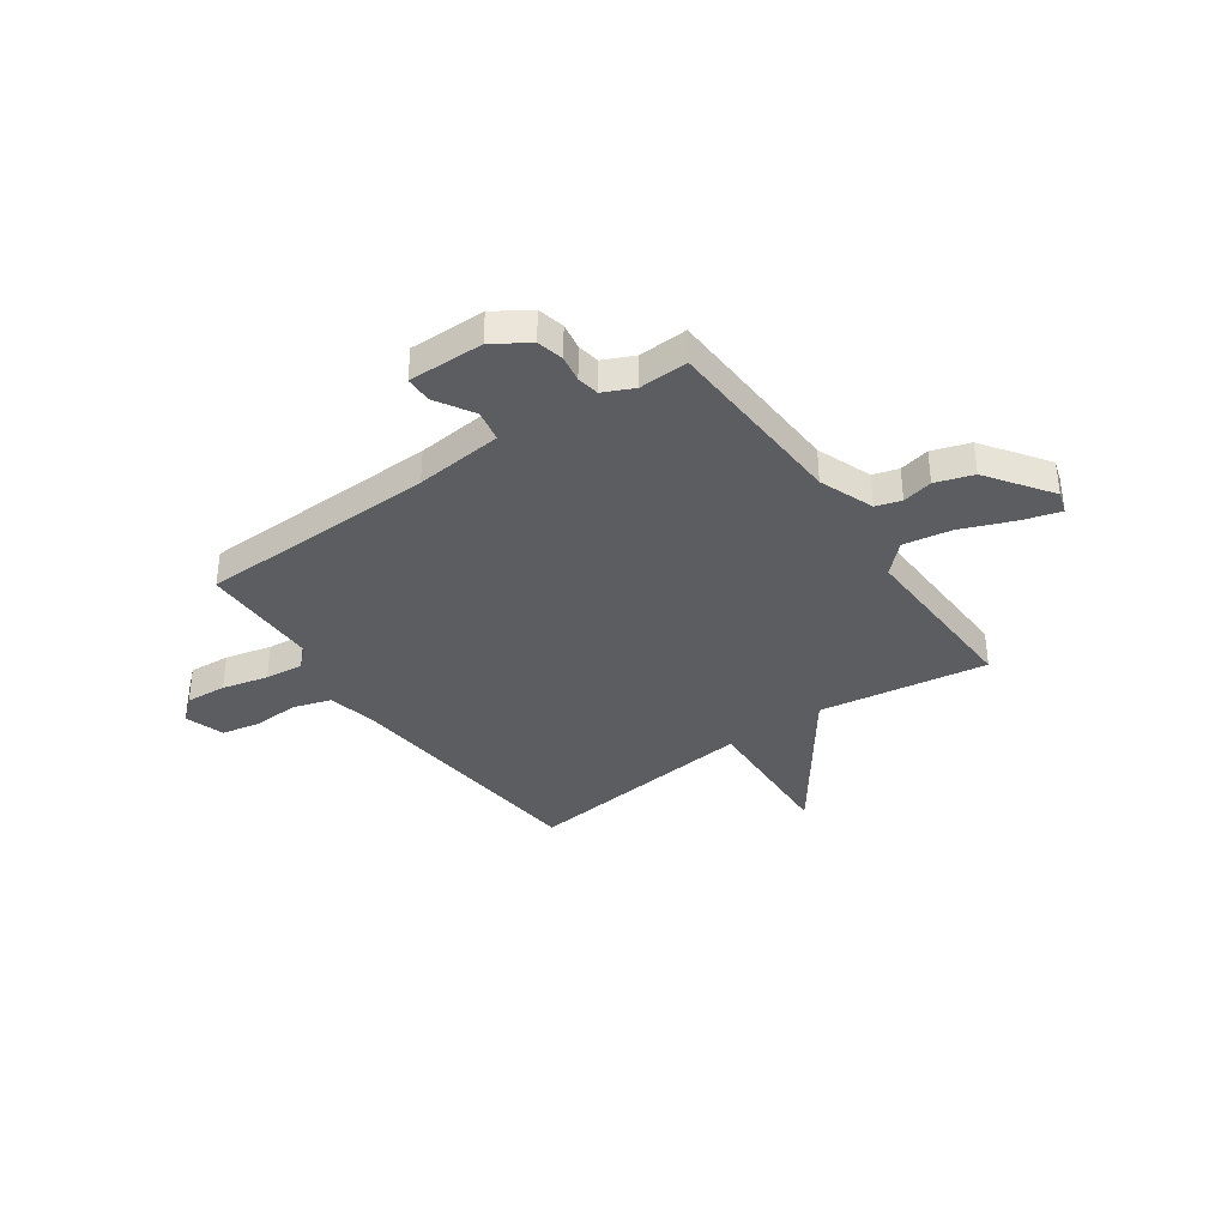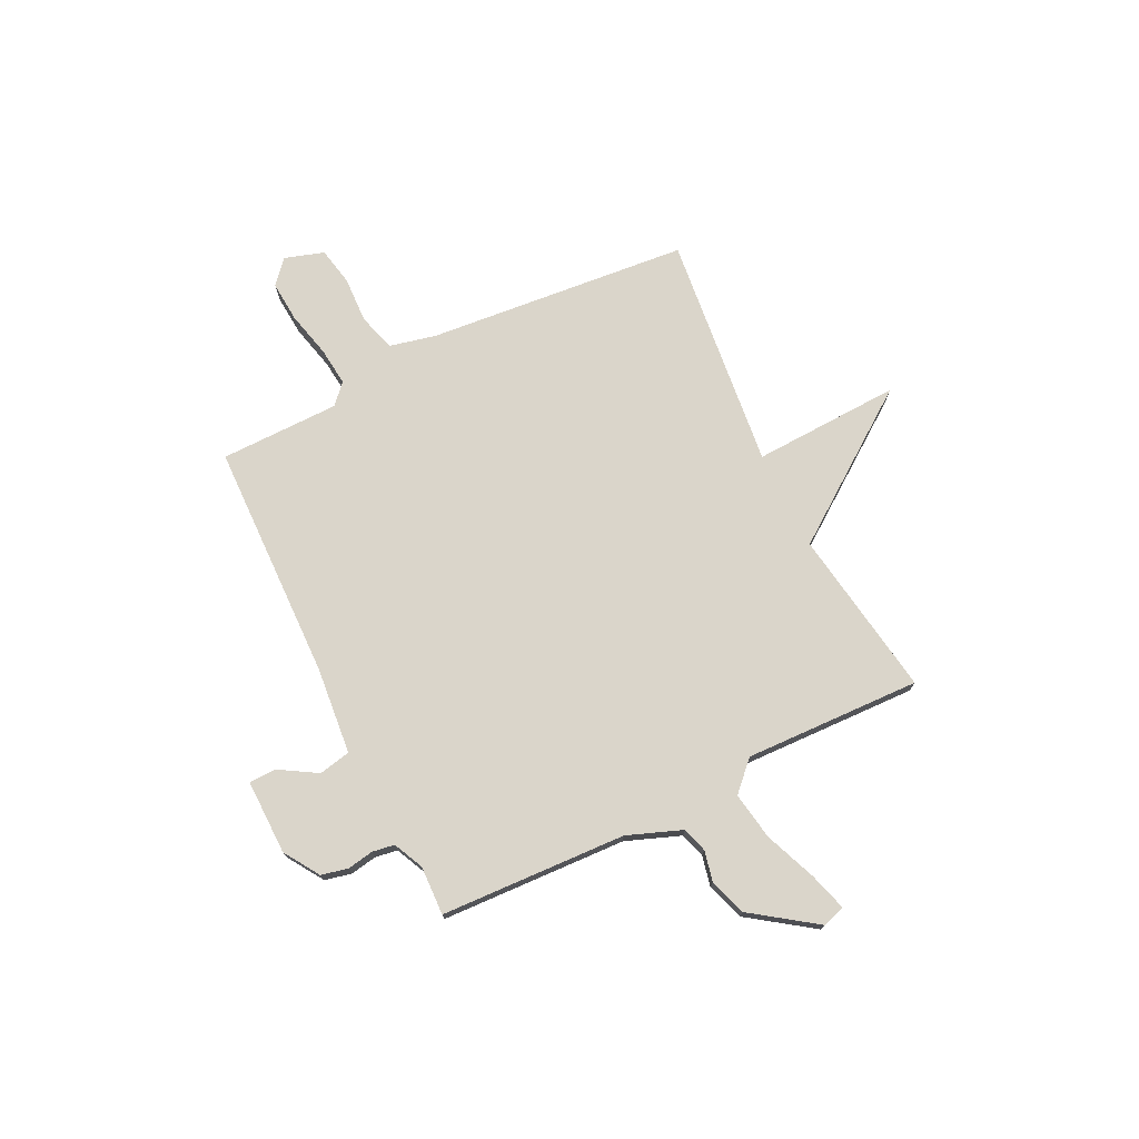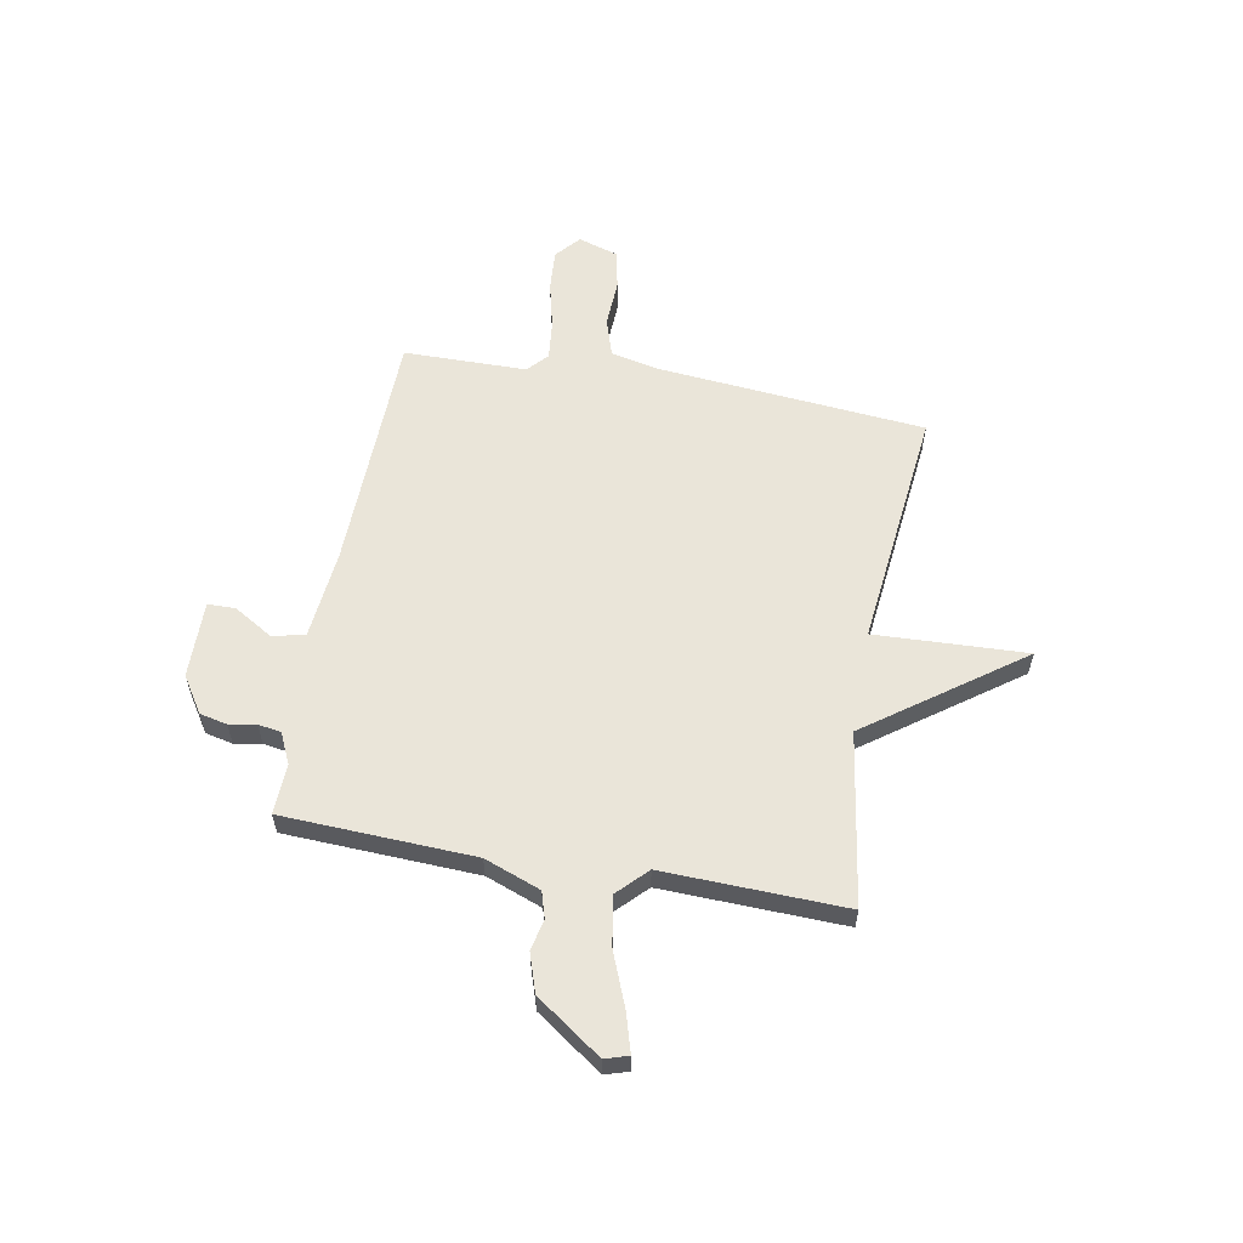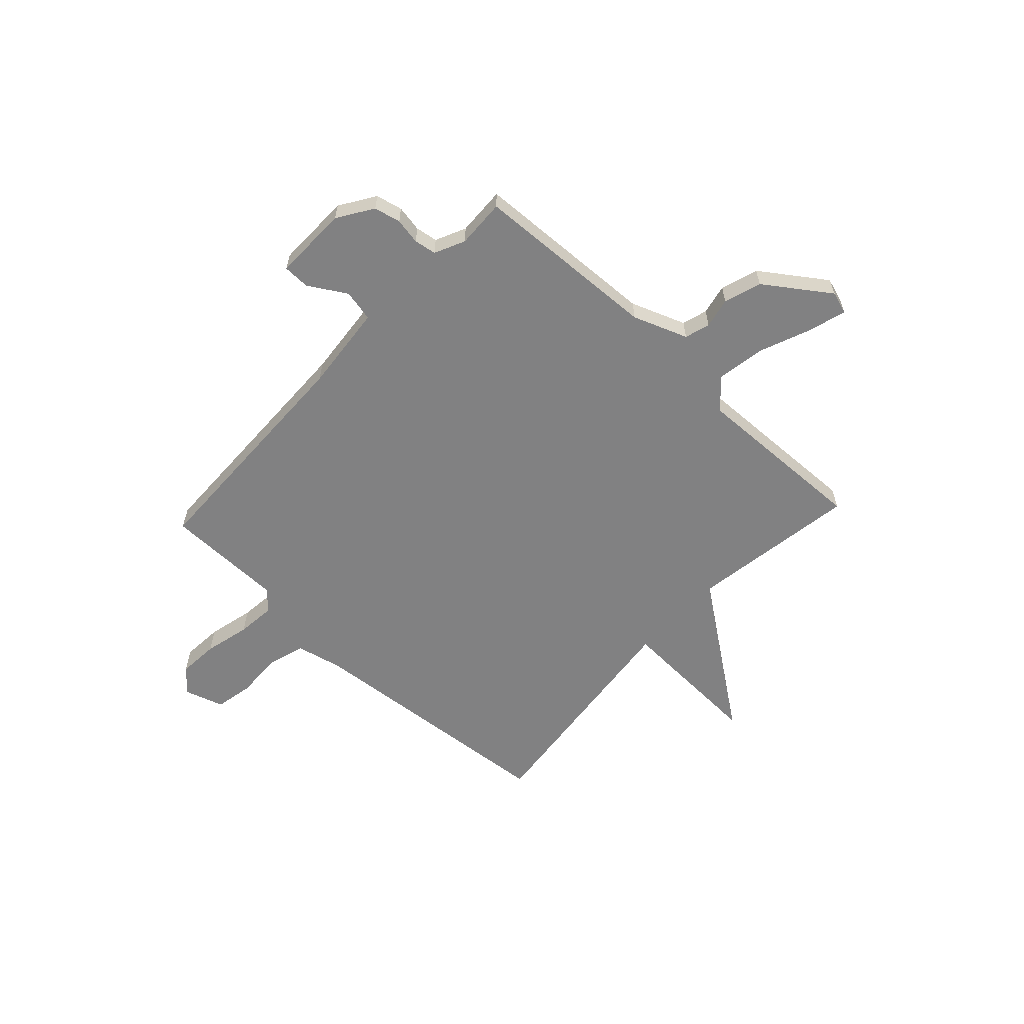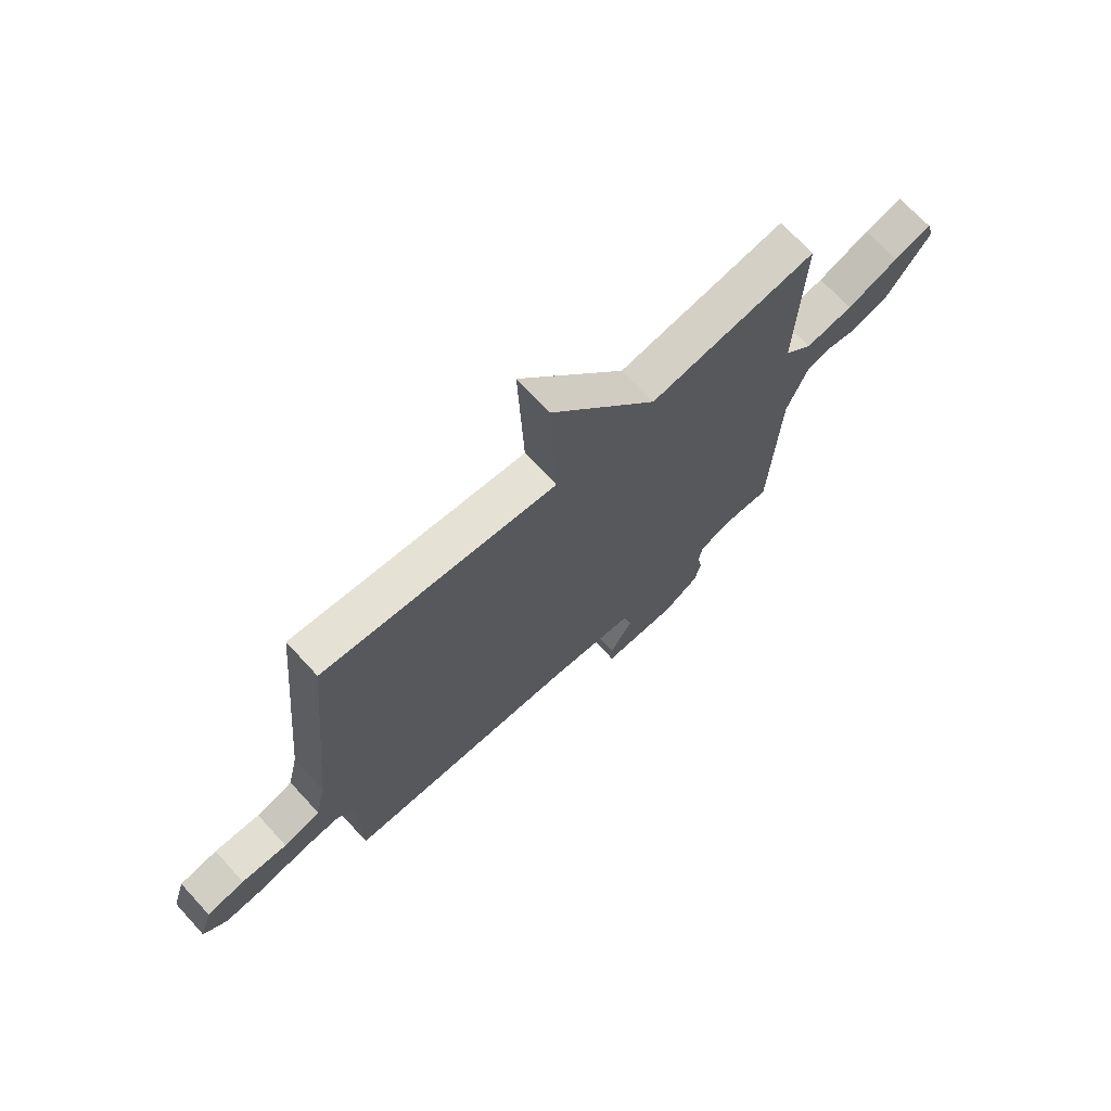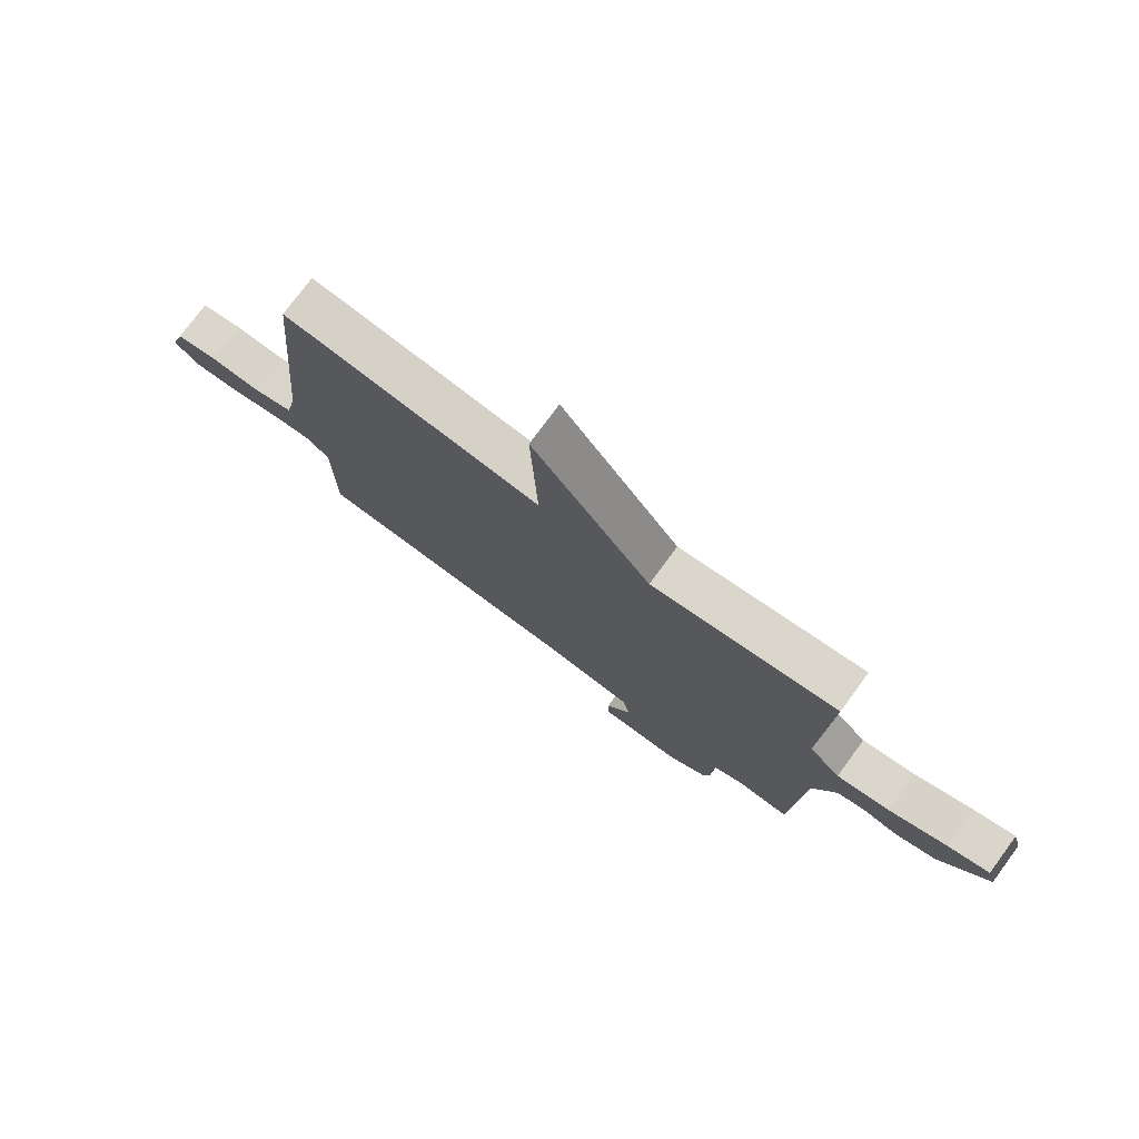
<metadata>
{"format":"obj","ext":"obj","renderer":"f3d","projection":"perspective","resolution":1024,"background":"white","views":[{"elev":-36.6,"azim":-144.9,"up":"+Y"},{"elev":74.2,"azim":-116.2,"up":"+Y"},{"elev":58.5,"azim":-79.8,"up":"+Y"},{"elev":-60.5,"azim":-133.0,"up":"+Y"},{"elev":70.0,"azim":137.4,"up":"+Z"},{"elev":76.3,"azim":-143.6,"up":"+Z"}]}
</metadata>
<code>
v 0.5 0.07 -0.5
v 0.028 0.07 -0.512
v -0.145 0.07 -0.529
v -0.158 0.07 -0.592
v -0.113 0.07 -0.667
v -0.114 0.07 -0.72
v -0.263 0.07 -0.718
v -0.333 0.07 -0.673
v -0.345 0.07 -0.62
v -0.336 0.07 -0.568
v -0.343 0.07 -0.524
v -0.403 0.07 -0.496
v -0.5 0.07 -0.5
v -0.517 0.07 -0.131
v -0.558 0.07 -0.023
v -0.608 0.07 -0.008
v -0.668 0.07 -0.021
v -0.742 0.07 0.003
v -0.831 0.07 0.129
v -0.817 0.07 0.174
v -0.742 0.07 0.152
v -0.639 0.07 0.111
v -0.544 0.07 0.095
v -0.488 0.07 0.15
v -0.5 0.07 0.5
v -0.167 0.07 0.449
v 0.045 0.07 0.742
v 0.033 0.07 0.449
v 0.5 0.07 0.5
v 0.548 0.07 -0.018
v 0.569 0.07 -0.11
v 0.643 0.07 -0.133
v 0.735 0.07 -0.129
v 0.811 0.07 -0.144
v 0.836 0.07 -0.222
v 0.789 0.07 -0.263
v 0.708 0.07 -0.257
v 0.617 0.07 -0.235
v 0.541 0.07 -0.227
v 0.502 0.07 -0.263
v 0.5 0 -0.5
v 0.028 0 -0.512
v -0.145 0 -0.529
v -0.158 0 -0.592
v -0.113 0 -0.667
v -0.114 0 -0.72
v -0.263 0 -0.718
v -0.333 0 -0.673
v -0.345 0 -0.62
v -0.336 0 -0.568
v -0.343 0 -0.524
v -0.403 0 -0.496
v -0.5 0 -0.5
v -0.517 0 -0.131
v -0.558 0 -0.023
v -0.608 0 -0.008
v -0.668 0 -0.021
v -0.742 0 0.003
v -0.831 0 0.129
v -0.817 0 0.174
v -0.742 0 0.152
v -0.639 0 0.111
v -0.544 0 0.095
v -0.488 0 0.15
v -0.5 0 0.5
v -0.167 0 0.449
v 0.045 0 0.742
v 0.033 0 0.449
v 0.5 0 0.5
v 0.548 0 -0.018
v 0.569 0 -0.11
v 0.643 0 -0.133
v 0.735 0 -0.129
v 0.811 0 -0.144
v 0.836 0 -0.222
v 0.789 0 -0.263
v 0.708 0 -0.257
v 0.617 0 -0.235
v 0.541 0 -0.227
v 0.502 0 -0.263
f 36 37 38
f 35 36 38
f 34 35 38
f 33 34 38
f 32 33 38
f 31 32 38 39
f 30 31 39 40
f 28 29 30 40
f 26 27 28
f 24 25 26
f 40 1 2
f 28 40 2
f 26 28 2
f 24 26 2
f 23 24 2
f 20 21 22
f 19 20 22
f 18 19 22
f 17 18 22
f 16 17 22
f 15 16 22 23
f 12 13 14
f 11 12 14
f 23 2 3
f 15 23 3
f 14 15 3
f 11 14 3
f 8 9 10
f 7 8 10
f 6 7 10
f 5 6 10
f 4 5 10
f 3 4 10 11
f 78 77 76
f 78 76 75
f 78 75 74
f 78 74 73
f 78 73 72
f 79 78 72 71
f 80 79 71 70
f 80 70 69 68
f 68 67 66
f 66 65 64
f 42 41 80
f 42 80 68
f 42 68 66
f 42 66 64
f 42 64 63
f 62 61 60
f 62 60 59
f 62 59 58
f 62 58 57
f 62 57 56
f 63 62 56 55
f 54 53 52
f 54 52 51
f 43 42 63
f 43 63 55
f 43 55 54
f 43 54 51
f 50 49 48
f 50 48 47
f 50 47 46
f 50 46 45
f 50 45 44
f 51 50 44 43
f 1 41 42 2
f 2 42 43 3
f 3 43 44 4
f 4 44 45 5
f 5 45 46 6
f 6 46 47 7
f 7 47 48 8
f 8 48 49 9
f 9 49 50 10
f 10 50 51 11
f 11 51 52 12
f 12 52 53 13
f 13 53 54 14
f 14 54 55 15
f 15 55 56 16
f 16 56 57 17
f 17 57 58 18
f 18 58 59 19
f 19 59 60 20
f 20 60 61 21
f 21 61 62 22
f 22 62 63 23
f 23 63 64 24
f 24 64 65 25
f 25 65 66 26
f 26 66 67 27
f 27 67 68 28
f 28 68 69 29
f 29 69 70 30
f 30 70 71 31
f 31 71 72 32
f 32 72 73 33
f 33 73 74 34
f 34 74 75 35
f 35 75 76 36
f 36 76 77 37
f 37 77 78 38
f 38 78 79 39
f 39 79 80 40
f 40 80 41 1

</code>
